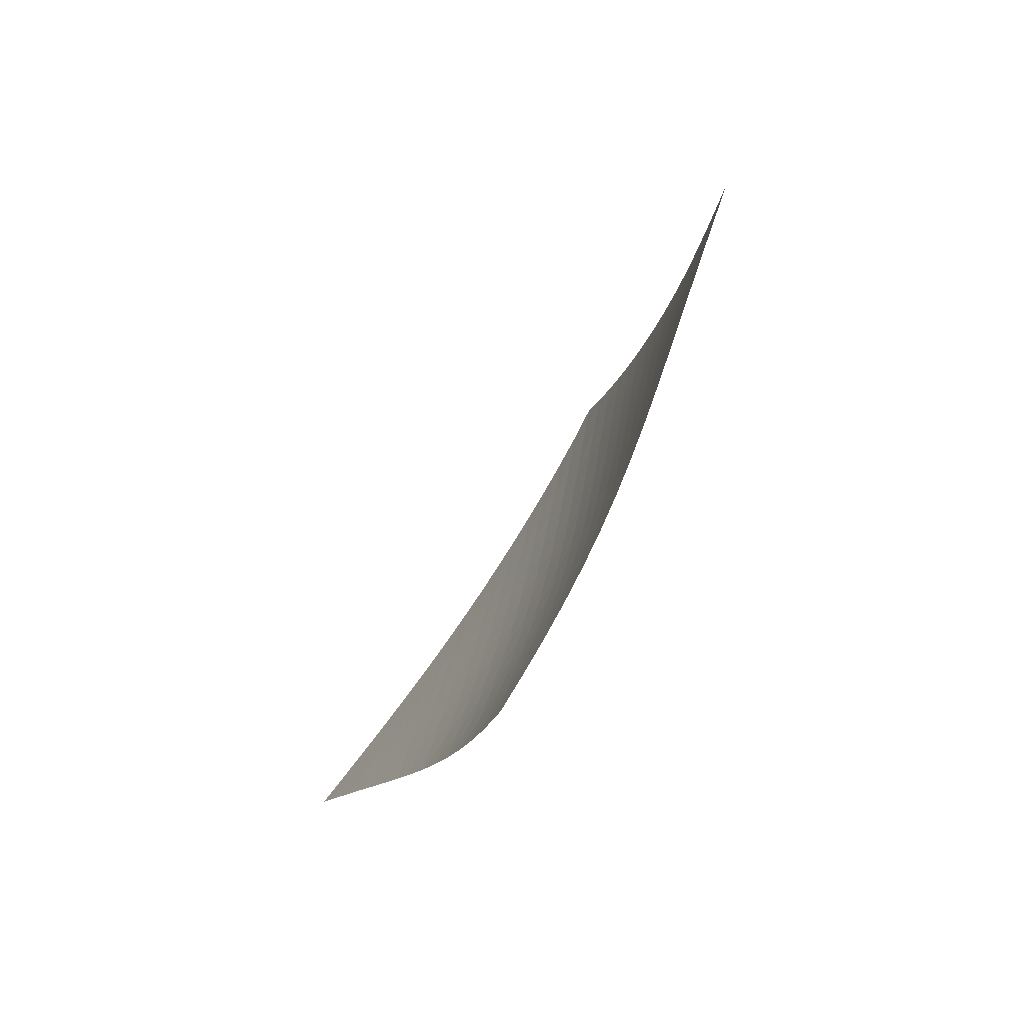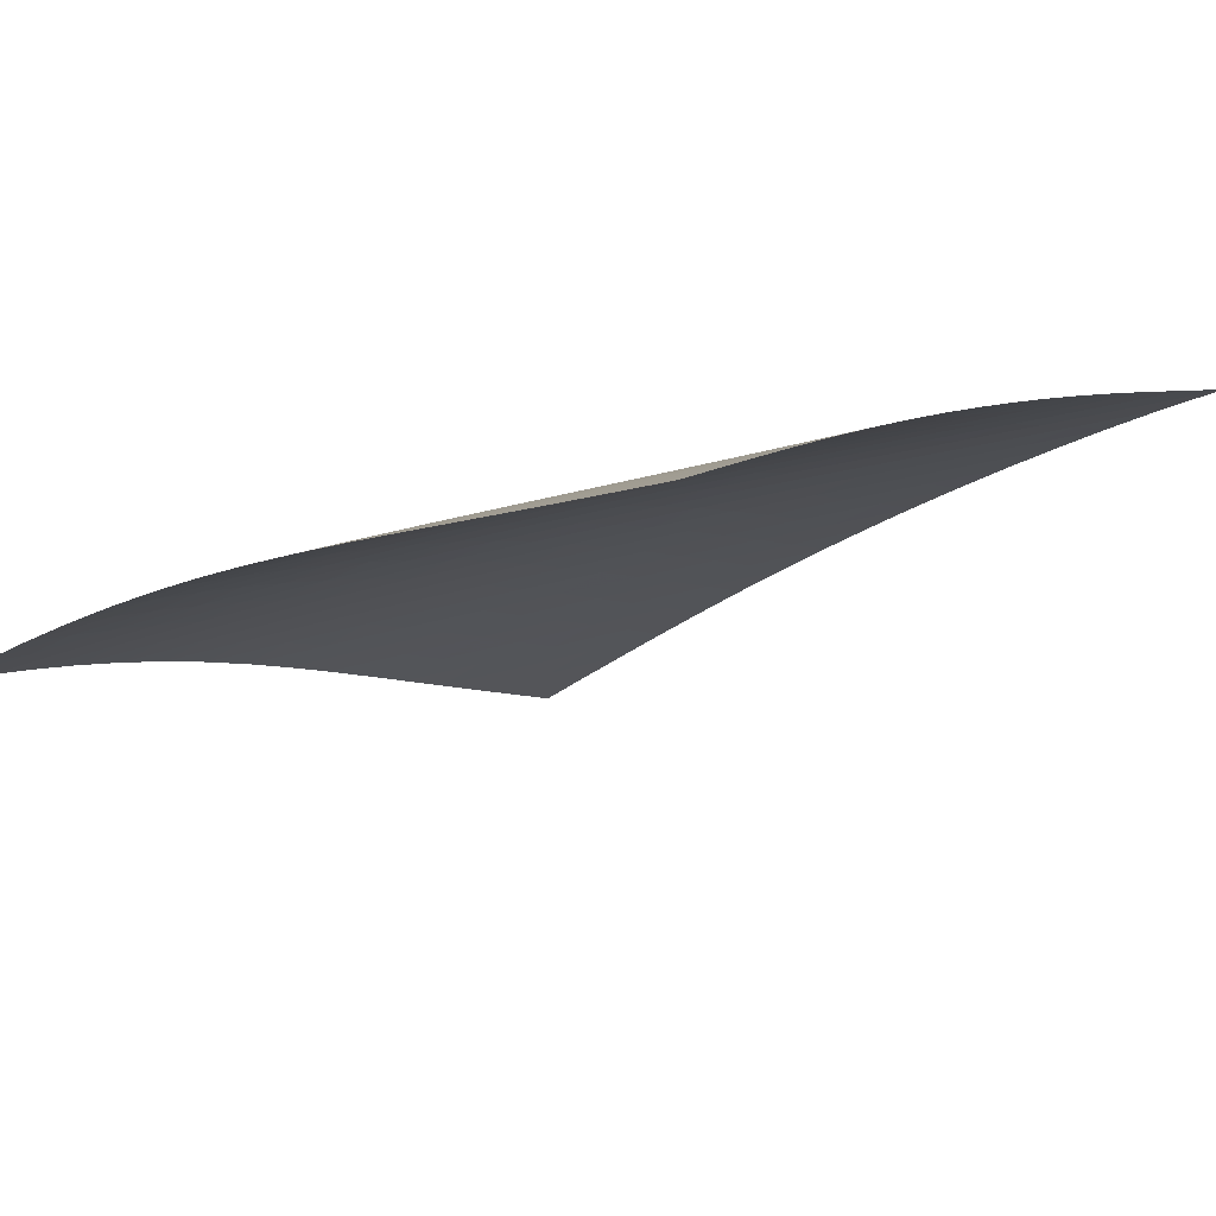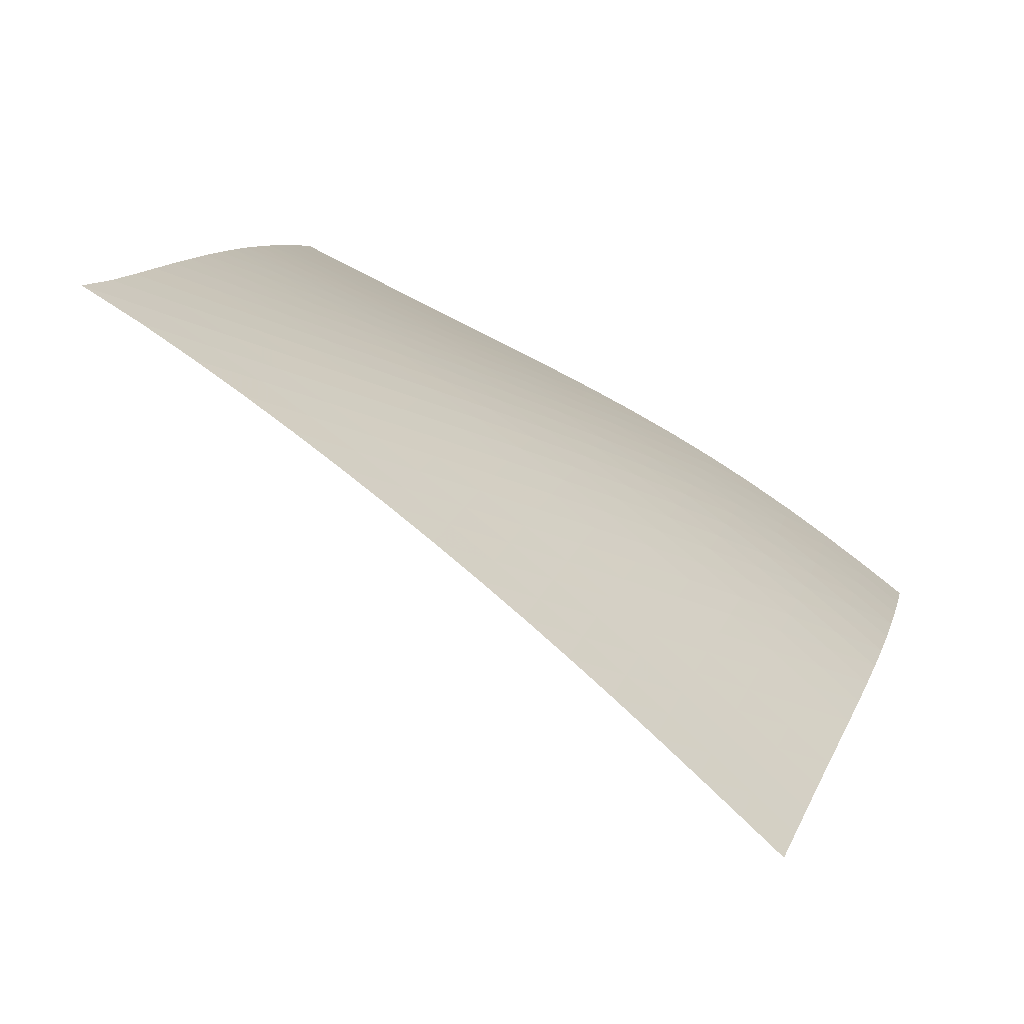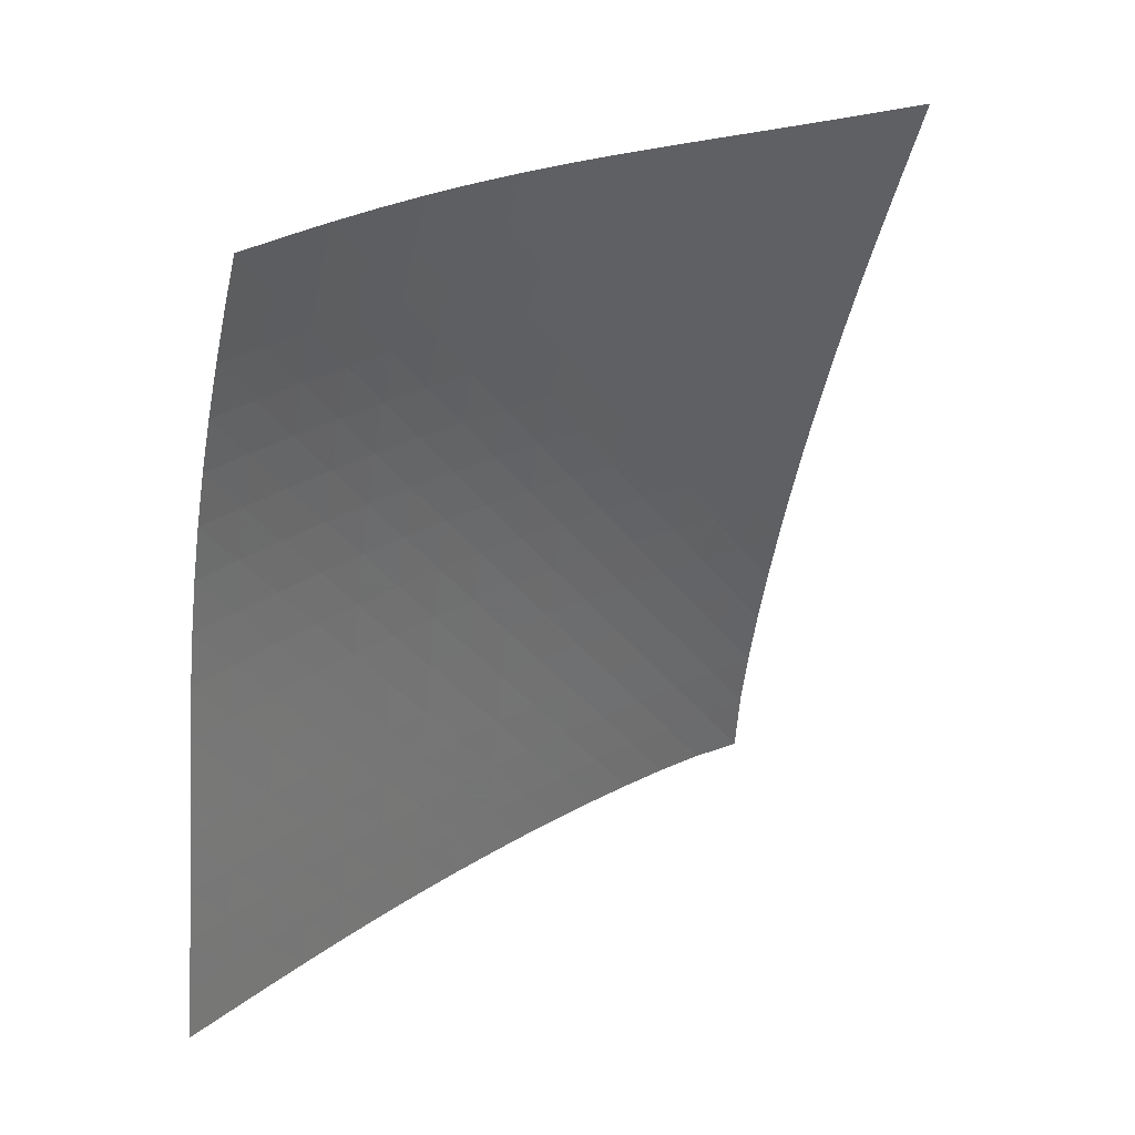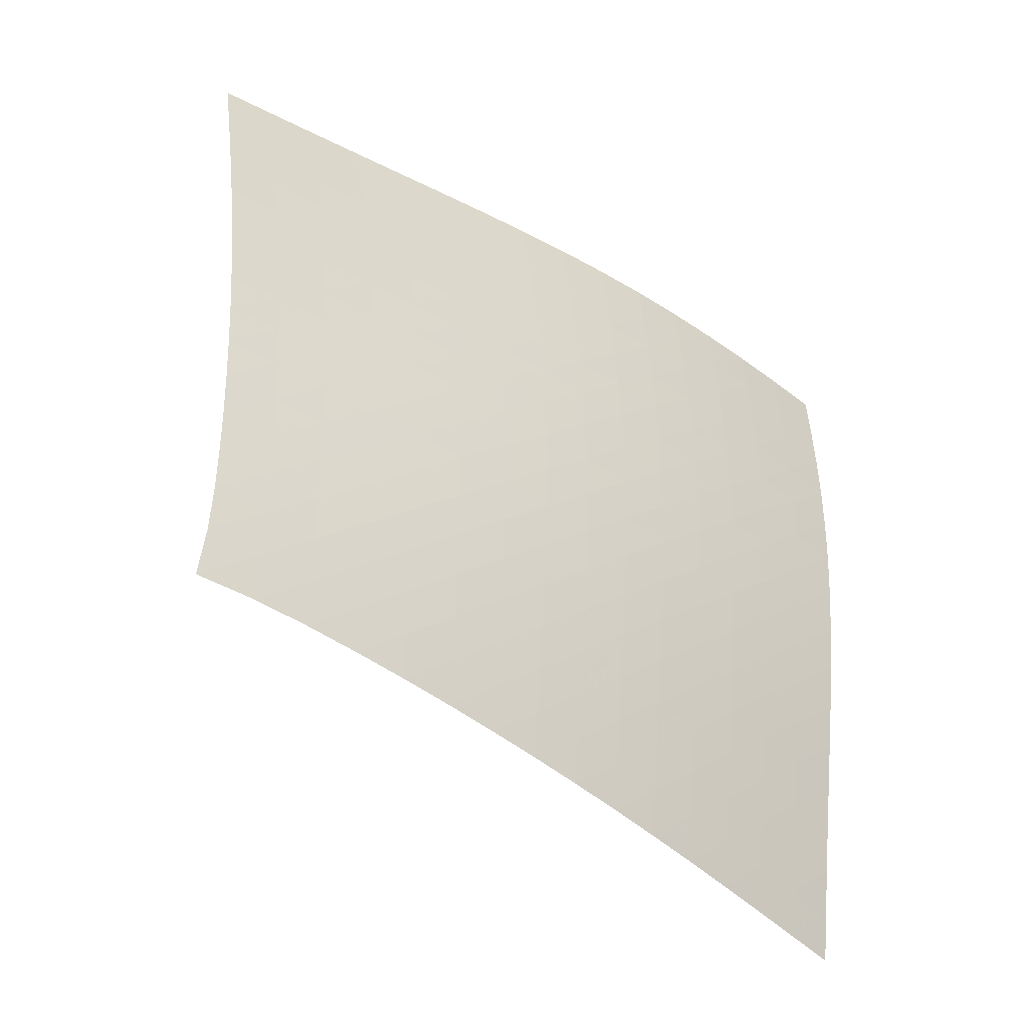
<metadata>
{"format":"obj","ext":"obj","renderer":"f3d","projection":"perspective","resolution":1024,"background":"white","views":[{"elev":-65.1,"azim":-165.6,"up":"+Y"},{"elev":35.7,"azim":81.8,"up":"+Z"},{"elev":-13.3,"azim":-127.8,"up":"+Z"},{"elev":-30.9,"azim":28.8,"up":"+Z"},{"elev":17.5,"azim":-141.7,"up":"+Z"}]}
</metadata>
<code>
v -6.496 -0.04872 6.496
v 1.653 -9.475 11.17
v -11.17 -9.475 -1.653
v -4.582 -18.72 4.582
v -10.9 -8.885 -1.076
v -10.64 -8.294 -0.5007
v -10.37 -7.702 0.07208
v -10.09 -7.107 0.6405
v -9.806 -6.51 1.203
v -9.514 -5.91 1.76
v -9.213 -5.305 2.31
v -8.904 -4.696 2.853
v -8.586 -4.082 3.389
v -8.259 -3.461 3.919
v -7.923 -2.833 4.442
v -7.579 -2.193 4.958
v -7.227 -1.536 5.47
v -6.864 -0.8417 5.981
v -5.981 -0.8417 6.864
v -5.47 -1.536 7.227
v -4.958 -2.193 7.579
v -4.442 -2.833 7.923
v -3.919 -3.461 8.259
v -3.389 -4.082 8.586
v -2.853 -4.696 8.904
v -2.31 -5.305 9.213
v -1.76 -5.91 9.514
v -1.203 -6.51 9.806
v -0.6405 -7.107 10.09
v -0.07208 -7.702 10.37
v 0.5007 -8.294 10.64
v 1.076 -8.885 10.9
v 1.2 -10.1 10.77
v 0.7476 -10.72 10.37
v 0.2941 -11.34 9.976
v -0.1598 -11.96 9.582
v -0.6126 -12.58 9.188
v -1.062 -13.21 8.792
v -1.506 -13.83 8.388
v -1.94 -14.45 7.973
v -2.362 -15.07 7.541
v -2.769 -15.69 7.091
v -3.16 -16.3 6.621
v -3.535 -16.91 6.133
v -3.896 -17.52 5.629
v -4.244 -18.12 5.111
v -5.111 -18.12 4.244
v -5.629 -17.52 3.896
v -6.133 -16.91 3.535
v -6.621 -16.3 3.16
v -7.091 -15.69 2.769
v -7.541 -15.07 2.362
v -7.973 -14.45 1.94
v -8.388 -13.83 1.506
v -8.792 -13.21 1.062
v -9.188 -12.58 0.6126
v -9.582 -11.96 0.1598
v -9.976 -11.34 -0.2941
v -10.37 -10.72 -0.7476
v -10.77 -10.1 -1.2
v -6.377 -1.479 6.377
v -6.752 -2.144 5.882
v -7.116 -2.796 5.379
v -7.47 -3.437 4.868
v -7.814 -4.068 4.35
v -8.149 -4.691 3.825
v -8.473 -5.307 3.292
v -8.789 -5.918 2.752
v -9.095 -6.525 2.204
v -9.392 -7.127 1.65
v -9.681 -7.726 1.089
v -9.961 -8.322 0.5222
v -10.23 -8.915 -0.04943
v -10.5 -9.506 -0.6242
v -5.882 -2.144 6.752
v -6.273 -2.777 6.273
v -6.651 -3.416 5.784
v -7.015 -4.051 5.285
v -7.369 -4.68 4.774
v -7.711 -5.304 4.255
v -8.043 -5.921 3.727
v -8.364 -6.534 3.19
v -8.676 -7.141 2.646
v -8.978 -7.745 2.094
v -9.271 -8.345 1.536
v -9.555 -8.942 0.9714
v -9.833 -9.535 0.4015
v -10.1 -10.13 -0.1721
v -5.379 -2.796 7.116
v -5.784 -3.416 6.651
v -6.176 -4.044 6.176
v -6.554 -4.672 5.689
v -6.919 -5.299 5.19
v -7.271 -5.921 4.679
v -7.61 -6.538 4.157
v -7.938 -7.151 3.626
v -8.256 -7.76 3.086
v -8.563 -8.364 2.537
v -8.861 -8.965 1.982
v -9.15 -9.562 1.42
v -9.431 -10.16 0.8525
v -9.706 -10.75 0.2805
v -4.868 -3.437 7.47
v -5.285 -4.051 7.015
v -5.689 -4.672 6.554
v -6.082 -5.296 6.082
v -6.459 -5.92 5.595
v -6.823 -6.54 5.095
v -7.172 -7.157 4.581
v -7.509 -7.77 4.057
v -7.833 -8.379 3.522
v -8.147 -8.984 2.978
v -8.451 -9.585 2.427
v -8.745 -10.18 1.868
v -9.03 -10.78 1.303
v -9.309 -11.37 0.733
v -4.35 -4.068 7.814
v -4.774 -4.68 7.369
v -5.19 -5.299 6.919
v -5.595 -5.92 6.459
v -5.986 -6.541 5.986
v -6.363 -7.16 5.499
v -6.724 -7.777 4.996
v -7.071 -8.39 4.48
v -7.405 -8.999 3.952
v -7.726 -9.605 3.414
v -8.036 -10.21 2.867
v -8.337 -10.81 2.313
v -8.628 -11.4 1.751
v -8.911 -11.99 1.184
v -3.825 -4.691 8.149
v -4.255 -5.304 7.711
v -4.679 -5.921 7.271
v -5.095 -6.54 6.823
v -5.499 -7.16 6.363
v -5.888 -7.779 5.888
v -6.263 -8.396 5.398
v -6.621 -9.009 4.892
v -6.965 -9.619 4.373
v -7.296 -10.23 3.843
v -7.615 -10.83 3.302
v -7.922 -11.43 2.752
v -8.22 -12.02 2.195
v -8.51 -12.62 1.631
v -3.292 -5.307 8.473
v -3.727 -5.921 8.043
v -4.157 -6.538 7.61
v -4.581 -7.157 7.172
v -4.996 -7.777 6.724
v -5.398 -8.396 6.263
v -5.785 -9.013 5.785
v -6.156 -9.627 5.291
v -6.512 -10.24 4.782
v -6.853 -10.85 4.26
v -7.181 -11.45 3.726
v -7.497 -12.05 3.183
v -7.803 -12.64 2.631
v -8.099 -13.24 2.071
v -2.752 -5.918 8.789
v -3.19 -6.534 8.364
v -3.626 -7.151 7.938
v -4.057 -7.77 7.509
v -4.48 -8.39 7.071
v -4.892 -9.009 6.621
v -5.291 -9.627 6.156
v -5.674 -10.24 5.674
v -6.042 -10.85 5.176
v -6.394 -11.46 4.664
v -6.732 -12.07 4.138
v -7.057 -12.67 3.602
v -7.372 -13.27 3.056
v -7.676 -13.86 2.501
v -2.204 -6.525 9.095
v -2.646 -7.141 8.676
v -3.086 -7.76 8.256
v -3.522 -8.379 7.833
v -3.952 -8.999 7.405
v -4.373 -9.619 6.965
v -4.782 -10.24 6.512
v -5.176 -10.85 6.042
v -5.555 -11.47 5.555
v -5.918 -12.08 5.052
v -6.266 -12.68 4.536
v -6.601 -13.28 4.007
v -6.924 -13.88 3.467
v -7.237 -14.48 2.918
v -1.65 -7.127 9.392
v -2.094 -7.745 8.978
v -2.537 -8.364 8.563
v -2.978 -8.984 8.147
v -3.414 -9.605 7.726
v -3.843 -10.23 7.296
v -4.26 -10.85 6.853
v -4.664 -11.46 6.394
v -5.052 -12.08 5.918
v -5.425 -12.69 5.425
v -5.783 -13.3 4.917
v -6.126 -13.9 4.396
v -6.458 -14.5 3.863
v -6.779 -15.09 3.32
v -1.089 -7.726 9.681
v -1.536 -8.345 9.271
v -1.982 -8.965 8.861
v -2.427 -9.585 8.451
v -2.867 -10.21 8.036
v -3.302 -10.83 7.615
v -3.726 -11.45 7.181
v -4.138 -12.07 6.732
v -4.536 -12.68 6.266
v -4.917 -13.3 5.783
v -5.283 -13.9 5.283
v -5.634 -14.51 4.769
v -5.973 -15.11 4.242
v -6.302 -15.71 3.705
v -0.5222 -8.322 9.961
v -0.9714 -8.942 9.555
v -1.42 -9.562 9.15
v -1.868 -10.18 8.745
v -2.313 -10.81 8.337
v -2.752 -11.43 7.922
v -3.183 -12.05 7.497
v -3.602 -12.67 7.057
v -4.007 -13.28 6.601
v -4.396 -13.9 6.126
v -4.769 -14.51 5.634
v -5.127 -15.11 5.127
v -5.473 -15.72 4.607
v -5.807 -16.32 4.075
v 0.04943 -8.915 10.23
v -0.4015 -9.535 9.833
v -0.8525 -10.16 9.431
v -1.303 -10.78 9.03
v -1.751 -11.4 8.628
v -2.195 -12.02 8.22
v -2.631 -12.64 7.803
v -3.056 -13.27 7.372
v -3.467 -13.88 6.924
v -3.863 -14.5 6.458
v -4.242 -15.11 5.973
v -4.607 -15.72 5.473
v -4.957 -16.32 4.957
v -5.297 -16.92 4.431
v 0.6242 -9.506 10.5
v 0.1721 -10.13 10.1
v -0.2805 -10.75 9.706
v -0.733 -11.37 9.309
v -1.184 -11.99 8.911
v -1.631 -12.62 8.51
v -2.071 -13.24 8.099
v -2.501 -13.86 7.676
v -2.918 -14.48 7.237
v -3.32 -15.09 6.779
v -3.705 -15.71 6.302
v -4.075 -16.32 5.807
v -4.431 -16.92 5.297
v -4.775 -17.52 4.775
f 256 46 4
f 256 4 47
f 5 74 60
f 5 60 3
f 74 88 59
f 74 59 60
f 88 102 58
f 88 58 59
f 102 116 57
f 102 57 58
f 116 130 56
f 116 56 57
f 130 144 55
f 130 55 56
f 144 158 54
f 144 54 55
f 158 172 53
f 158 53 54
f 172 186 52
f 172 52 53
f 186 200 51
f 186 51 52
f 200 214 50
f 200 50 51
f 214 228 49
f 214 49 50
f 228 242 48
f 228 48 49
f 242 256 47
f 242 47 48
f 1 19 61
f 1 61 18
f 18 61 62
f 18 62 17
f 17 62 63
f 17 63 16
f 16 63 64
f 16 64 15
f 15 64 65
f 15 65 14
f 14 65 66
f 14 66 13
f 13 66 67
f 13 67 12
f 12 67 68
f 12 68 11
f 11 68 69
f 11 69 10
f 10 69 70
f 10 70 9
f 9 70 71
f 9 71 8
f 8 71 72
f 8 72 7
f 7 72 73
f 7 73 6
f 6 73 74
f 6 74 5
f 19 20 75
f 19 75 61
f 61 75 76
f 61 76 62
f 62 76 77
f 62 77 63
f 63 77 78
f 63 78 64
f 64 78 79
f 64 79 65
f 65 79 80
f 65 80 66
f 66 80 81
f 66 81 67
f 67 81 82
f 67 82 68
f 68 82 83
f 68 83 69
f 69 83 84
f 69 84 70
f 70 84 85
f 70 85 71
f 71 85 86
f 71 86 72
f 72 86 87
f 72 87 73
f 73 87 88
f 73 88 74
f 20 21 89
f 20 89 75
f 75 89 90
f 75 90 76
f 76 90 91
f 76 91 77
f 77 91 92
f 77 92 78
f 78 92 93
f 78 93 79
f 79 93 94
f 79 94 80
f 80 94 95
f 80 95 81
f 81 95 96
f 81 96 82
f 82 96 97
f 82 97 83
f 83 97 98
f 83 98 84
f 84 98 99
f 84 99 85
f 85 99 100
f 85 100 86
f 86 100 101
f 86 101 87
f 87 101 102
f 87 102 88
f 21 22 103
f 21 103 89
f 89 103 104
f 89 104 90
f 90 104 105
f 90 105 91
f 91 105 106
f 91 106 92
f 92 106 107
f 92 107 93
f 93 107 108
f 93 108 94
f 94 108 109
f 94 109 95
f 95 109 110
f 95 110 96
f 96 110 111
f 96 111 97
f 97 111 112
f 97 112 98
f 98 112 113
f 98 113 99
f 99 113 114
f 99 114 100
f 100 114 115
f 100 115 101
f 101 115 116
f 101 116 102
f 22 23 117
f 22 117 103
f 103 117 118
f 103 118 104
f 104 118 119
f 104 119 105
f 105 119 120
f 105 120 106
f 106 120 121
f 106 121 107
f 107 121 122
f 107 122 108
f 108 122 123
f 108 123 109
f 109 123 124
f 109 124 110
f 110 124 125
f 110 125 111
f 111 125 126
f 111 126 112
f 112 126 127
f 112 127 113
f 113 127 128
f 113 128 114
f 114 128 129
f 114 129 115
f 115 129 130
f 115 130 116
f 23 24 131
f 23 131 117
f 117 131 132
f 117 132 118
f 118 132 133
f 118 133 119
f 119 133 134
f 119 134 120
f 120 134 135
f 120 135 121
f 121 135 136
f 121 136 122
f 122 136 137
f 122 137 123
f 123 137 138
f 123 138 124
f 124 138 139
f 124 139 125
f 125 139 140
f 125 140 126
f 126 140 141
f 126 141 127
f 127 141 142
f 127 142 128
f 128 142 143
f 128 143 129
f 129 143 144
f 129 144 130
f 24 25 145
f 24 145 131
f 131 145 146
f 131 146 132
f 132 146 147
f 132 147 133
f 133 147 148
f 133 148 134
f 134 148 149
f 134 149 135
f 135 149 150
f 135 150 136
f 136 150 151
f 136 151 137
f 137 151 152
f 137 152 138
f 138 152 153
f 138 153 139
f 139 153 154
f 139 154 140
f 140 154 155
f 140 155 141
f 141 155 156
f 141 156 142
f 142 156 157
f 142 157 143
f 143 157 158
f 143 158 144
f 25 26 159
f 25 159 145
f 145 159 160
f 145 160 146
f 146 160 161
f 146 161 147
f 147 161 162
f 147 162 148
f 148 162 163
f 148 163 149
f 149 163 164
f 149 164 150
f 150 164 165
f 150 165 151
f 151 165 166
f 151 166 152
f 152 166 167
f 152 167 153
f 153 167 168
f 153 168 154
f 154 168 169
f 154 169 155
f 155 169 170
f 155 170 156
f 156 170 171
f 156 171 157
f 157 171 172
f 157 172 158
f 26 27 173
f 26 173 159
f 159 173 174
f 159 174 160
f 160 174 175
f 160 175 161
f 161 175 176
f 161 176 162
f 162 176 177
f 162 177 163
f 163 177 178
f 163 178 164
f 164 178 179
f 164 179 165
f 165 179 180
f 165 180 166
f 166 180 181
f 166 181 167
f 167 181 182
f 167 182 168
f 168 182 183
f 168 183 169
f 169 183 184
f 169 184 170
f 170 184 185
f 170 185 171
f 171 185 186
f 171 186 172
f 27 28 187
f 27 187 173
f 173 187 188
f 173 188 174
f 174 188 189
f 174 189 175
f 175 189 190
f 175 190 176
f 176 190 191
f 176 191 177
f 177 191 192
f 177 192 178
f 178 192 193
f 178 193 179
f 179 193 194
f 179 194 180
f 180 194 195
f 180 195 181
f 181 195 196
f 181 196 182
f 182 196 197
f 182 197 183
f 183 197 198
f 183 198 184
f 184 198 199
f 184 199 185
f 185 199 200
f 185 200 186
f 28 29 201
f 28 201 187
f 187 201 202
f 187 202 188
f 188 202 203
f 188 203 189
f 189 203 204
f 189 204 190
f 190 204 205
f 190 205 191
f 191 205 206
f 191 206 192
f 192 206 207
f 192 207 193
f 193 207 208
f 193 208 194
f 194 208 209
f 194 209 195
f 195 209 210
f 195 210 196
f 196 210 211
f 196 211 197
f 197 211 212
f 197 212 198
f 198 212 213
f 198 213 199
f 199 213 214
f 199 214 200
f 29 30 215
f 29 215 201
f 201 215 216
f 201 216 202
f 202 216 217
f 202 217 203
f 203 217 218
f 203 218 204
f 204 218 219
f 204 219 205
f 205 219 220
f 205 220 206
f 206 220 221
f 206 221 207
f 207 221 222
f 207 222 208
f 208 222 223
f 208 223 209
f 209 223 224
f 209 224 210
f 210 224 225
f 210 225 211
f 211 225 226
f 211 226 212
f 212 226 227
f 212 227 213
f 213 227 228
f 213 228 214
f 30 31 229
f 30 229 215
f 215 229 230
f 215 230 216
f 216 230 231
f 216 231 217
f 217 231 232
f 217 232 218
f 218 232 233
f 218 233 219
f 219 233 234
f 219 234 220
f 220 234 235
f 220 235 221
f 221 235 236
f 221 236 222
f 222 236 237
f 222 237 223
f 223 237 238
f 223 238 224
f 224 238 239
f 224 239 225
f 225 239 240
f 225 240 226
f 226 240 241
f 226 241 227
f 227 241 242
f 227 242 228
f 31 32 243
f 31 243 229
f 229 243 244
f 229 244 230
f 230 244 245
f 230 245 231
f 231 245 246
f 231 246 232
f 232 246 247
f 232 247 233
f 233 247 248
f 233 248 234
f 234 248 249
f 234 249 235
f 235 249 250
f 235 250 236
f 236 250 251
f 236 251 237
f 237 251 252
f 237 252 238
f 238 252 253
f 238 253 239
f 239 253 254
f 239 254 240
f 240 254 255
f 240 255 241
f 241 255 256
f 241 256 242
f 32 2 33
f 32 33 243
f 243 33 34
f 243 34 244
f 244 34 35
f 244 35 245
f 245 35 36
f 245 36 246
f 246 36 37
f 246 37 247
f 247 37 38
f 247 38 248
f 248 38 39
f 248 39 249
f 249 39 40
f 249 40 250
f 250 40 41
f 250 41 251
f 251 41 42
f 251 42 252
f 252 42 43
f 252 43 253
f 253 43 44
f 253 44 254
f 254 44 45
f 254 45 255
f 255 45 46
f 255 46 256

</code>
